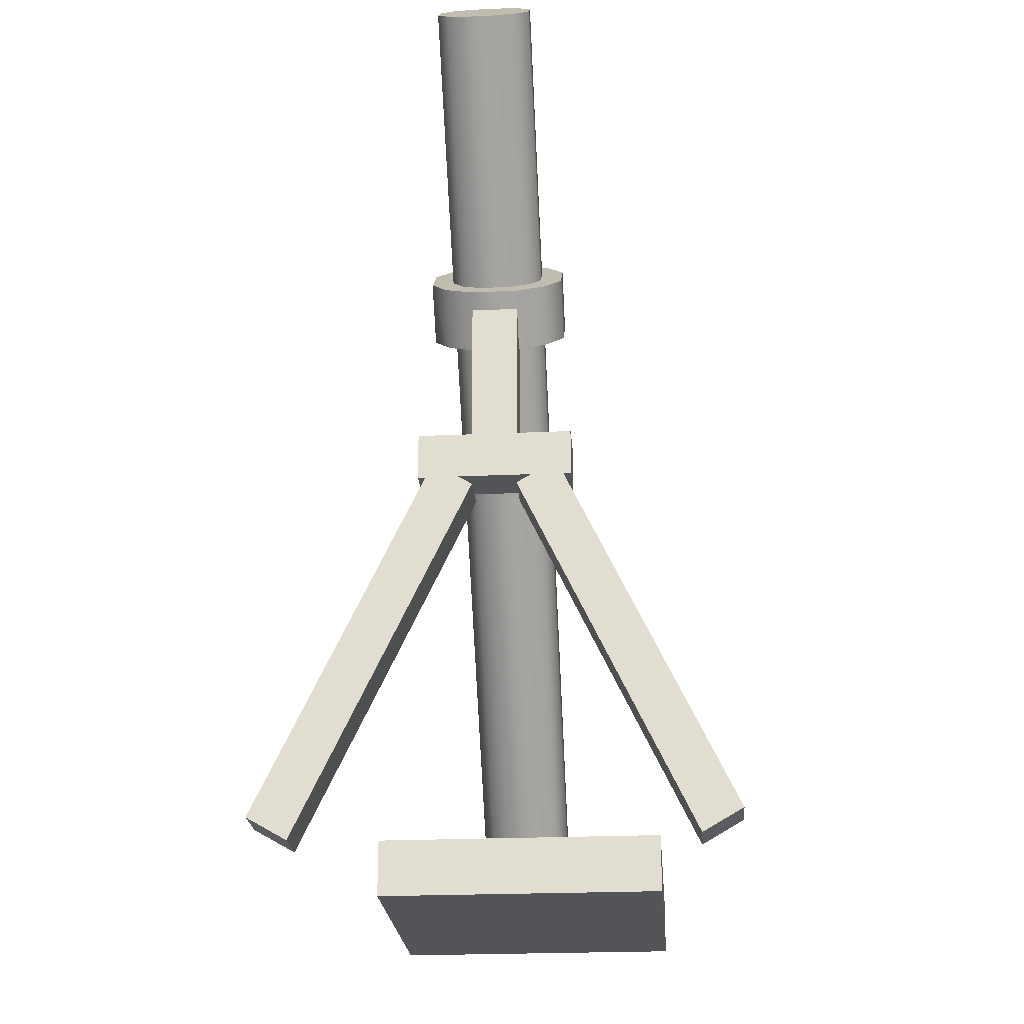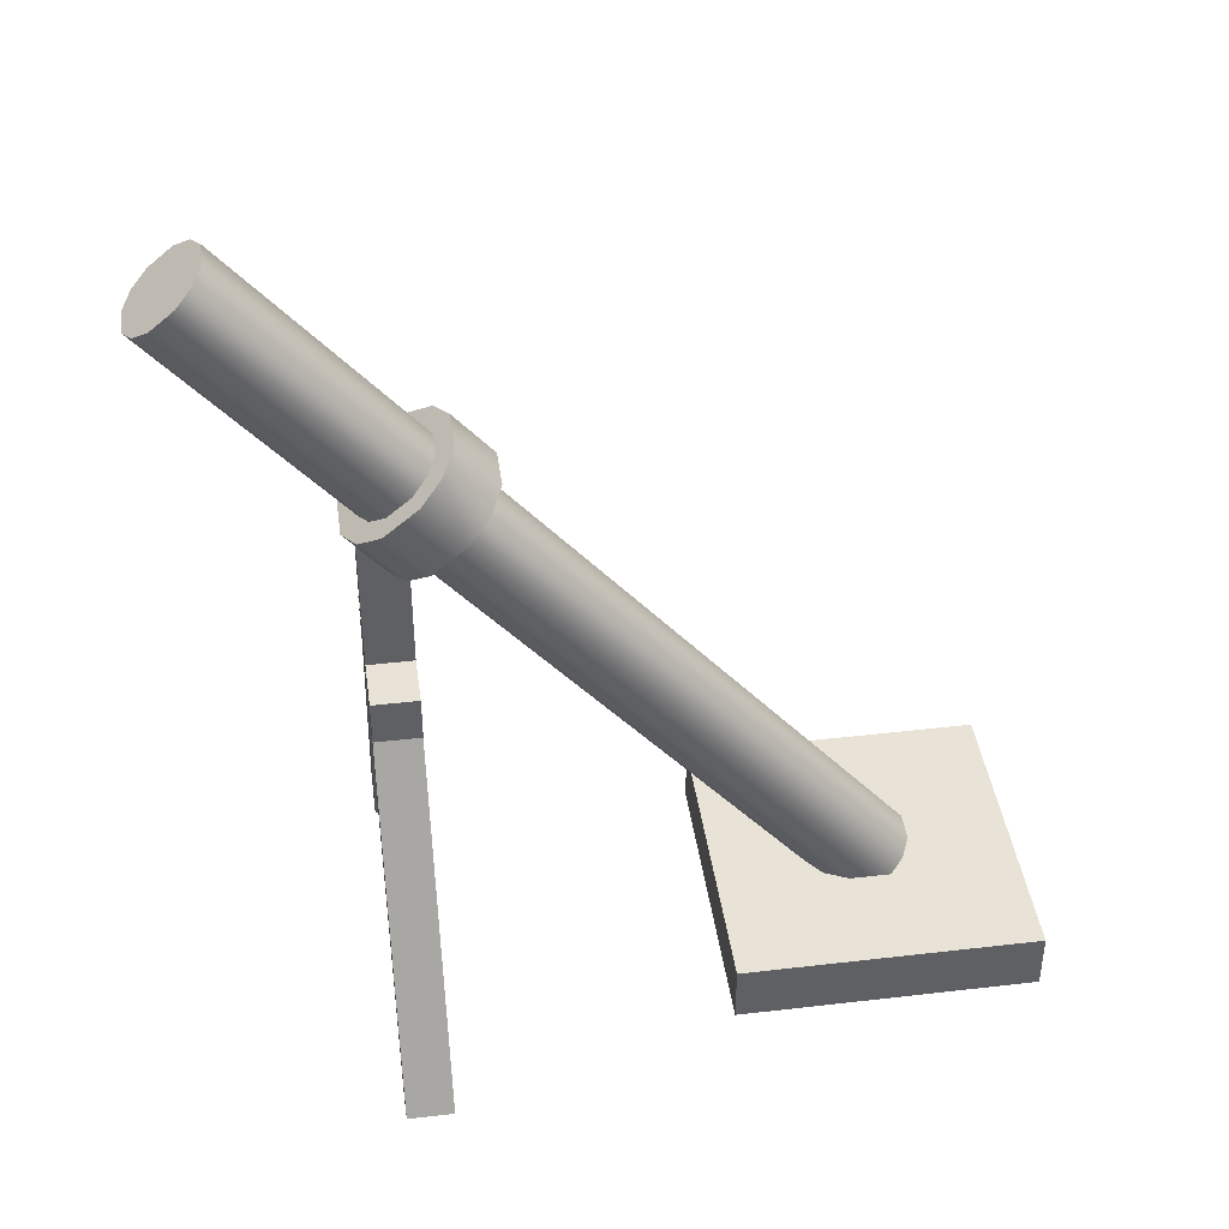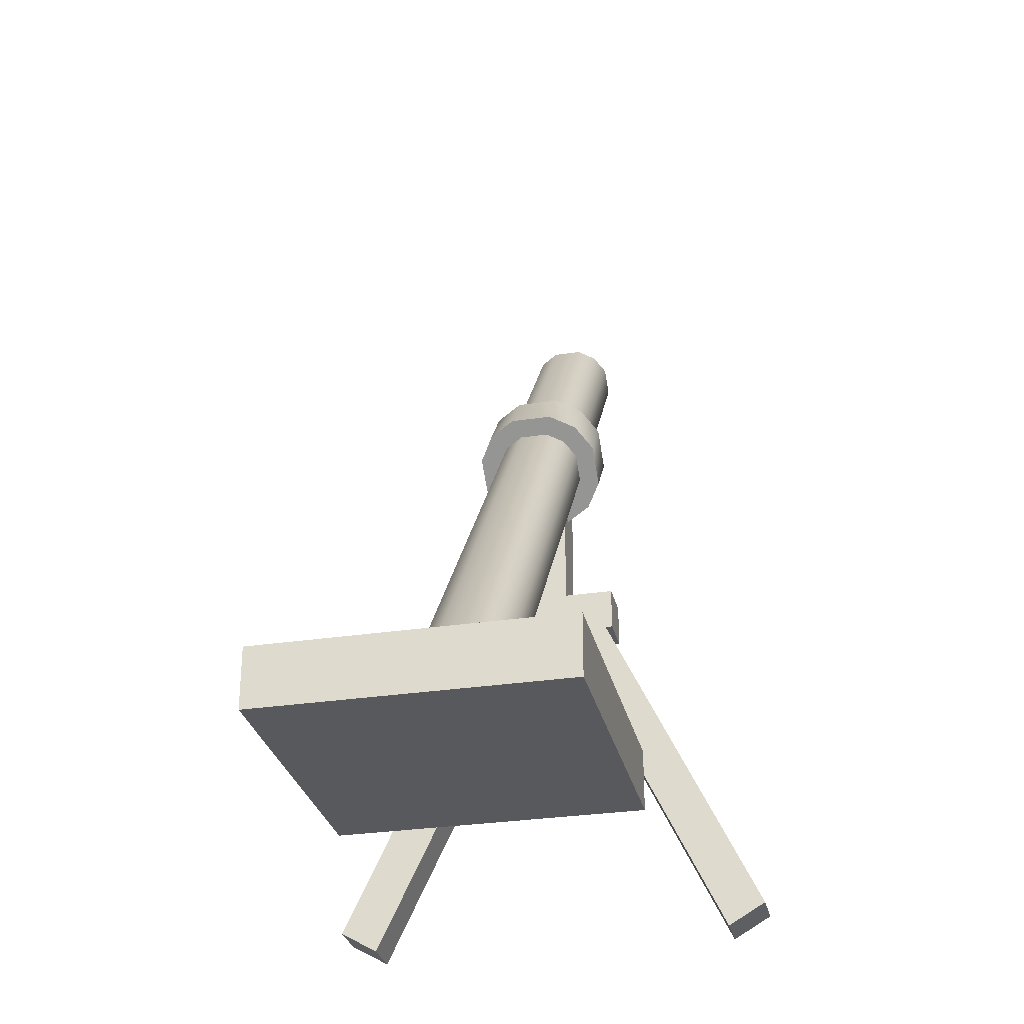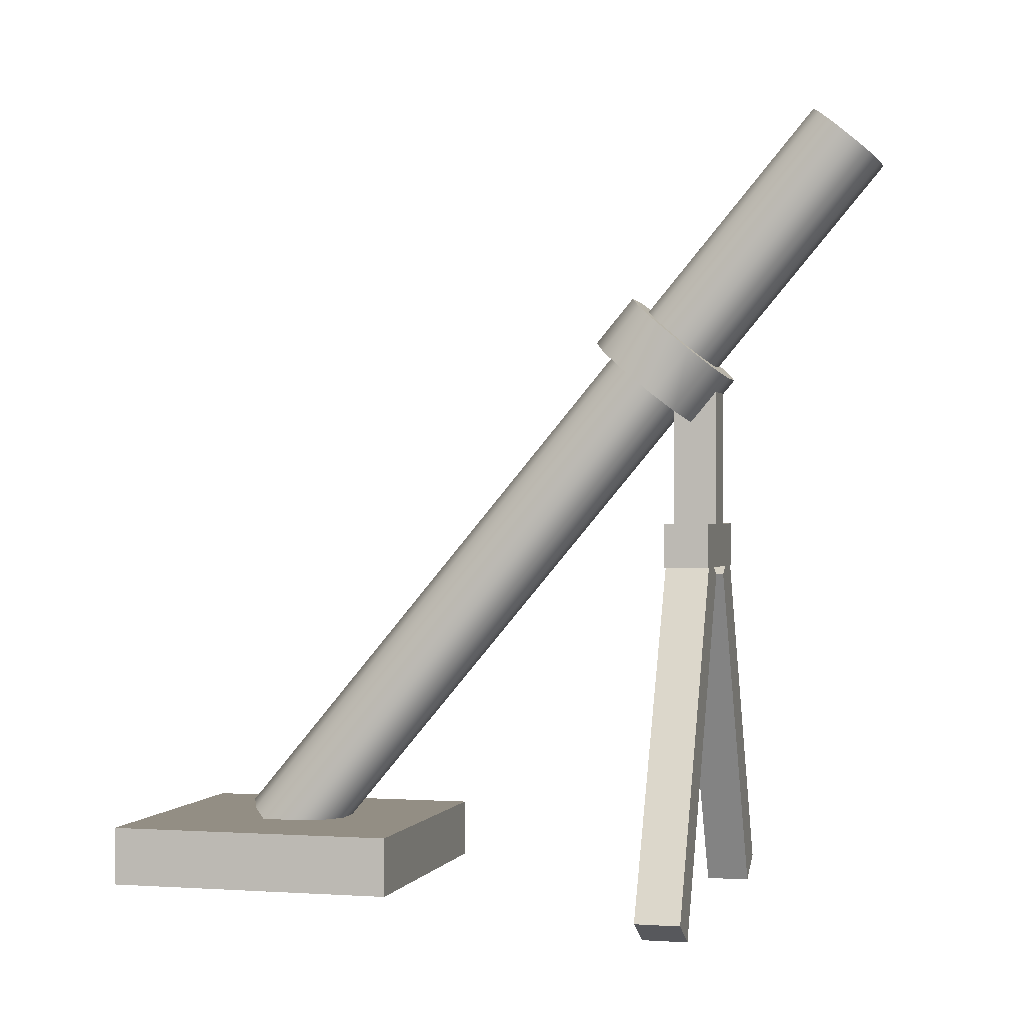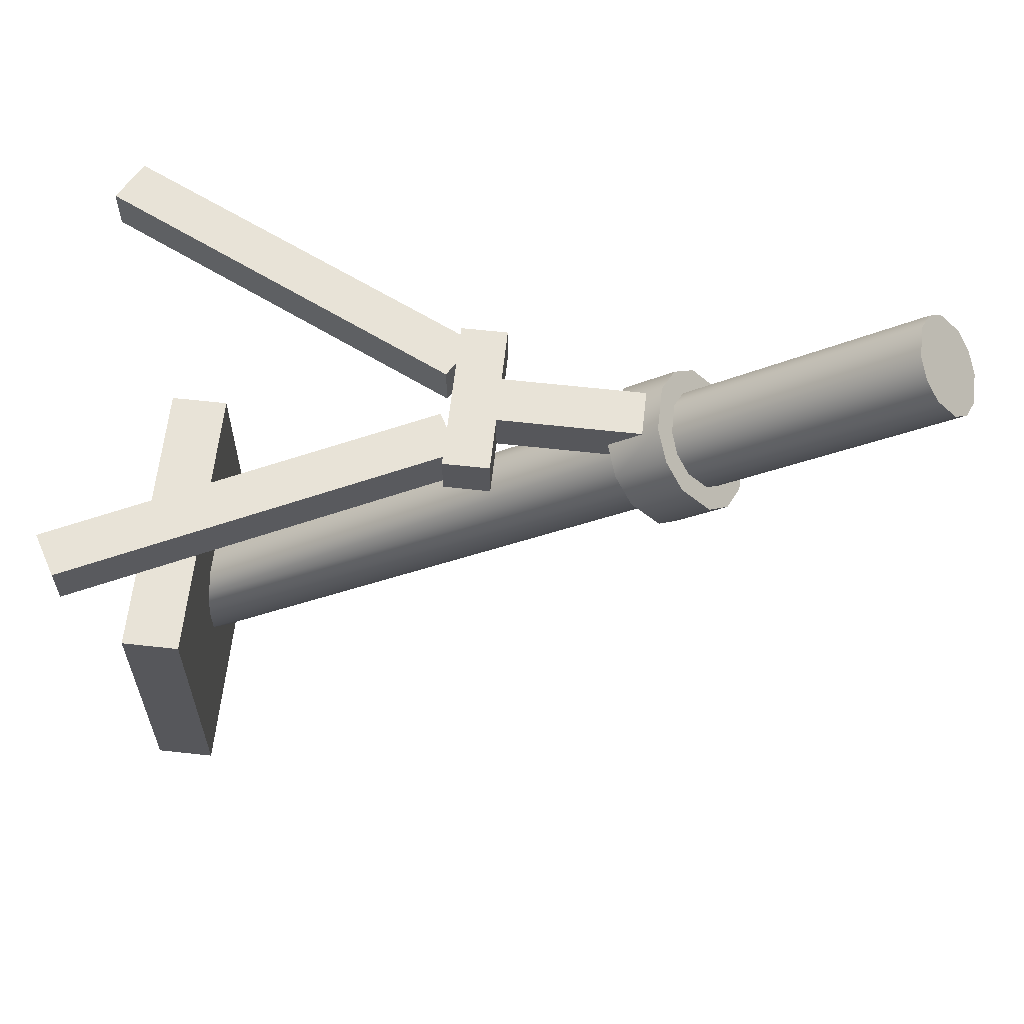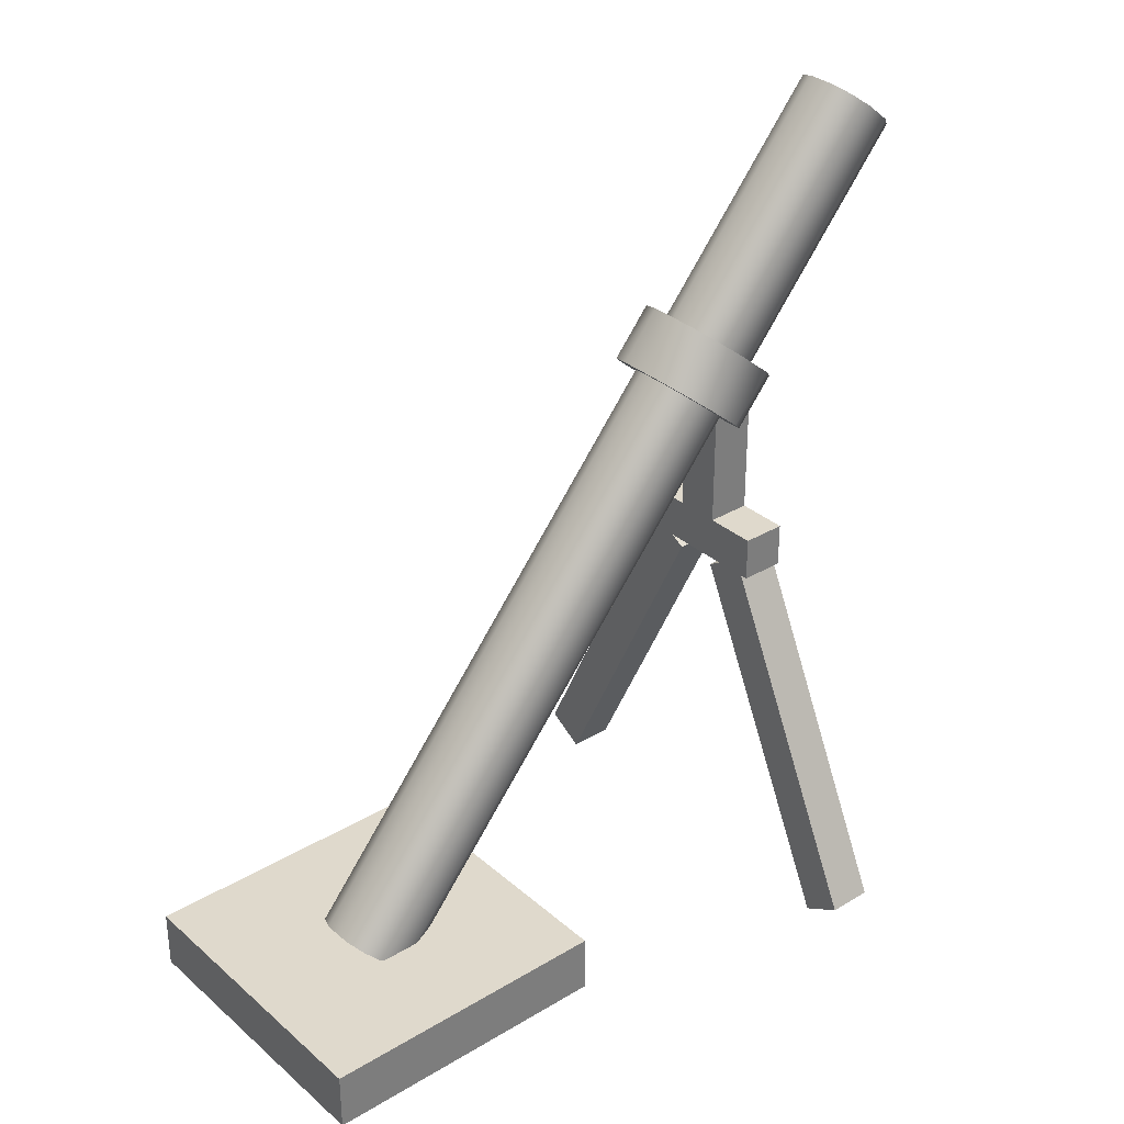
<metadata>
{"format":"obj","ext":"obj","renderer":"f3d","projection":"perspective","resolution":1024,"background":"white","views":[{"elev":-23.1,"azim":4.4,"up":"+Y"},{"elev":41.7,"azim":82.0,"up":"+Y"},{"elev":-29.6,"azim":-167.3,"up":"+Y"},{"elev":0.0,"azim":-75.2,"up":"+Y"},{"elev":62.3,"azim":96.4,"up":"+Z"},{"elev":32.3,"azim":-130.0,"up":"+Y"}]}
</metadata>
<code>
g
v -0.0375 0.8332 0.2874
v -0.0375 0.5832 0.2874
v 0.0375 0.8332 0.2874
v 0.0375 0.5832 0.2874
v 0.0375 0.8332 0.2124
v 0.0375 0.5832 0.2124
v -0.0375 0.8332 0.2124
v -0.0375 0.5832 0.2124
v -0.125 0.5957 0.2874
v -0.125 0.5207 0.2874
v 0.125 0.5957 0.2874
v 0.125 0.5207 0.2874
v 0.125 0.5957 0.2124
v 0.125 0.5207 0.2124
v -0.125 0.5957 0.2124
v -0.125 0.5207 0.2124
v 0.03627 0.507 0.2874
v 0.3175 -0.08018 0.2874
v 0.1012 0.5445 0.2874
v 0.3825 -0.04268 0.2874
v 0.1012 0.5445 0.2124
v 0.3825 -0.04268 0.2124
v 0.03627 0.507 0.2124
v 0.3175 -0.08018 0.2124
v -0.1012 0.5445 0.2874
v -0.3825 -0.04268 0.2874
v -0.03627 0.507 0.2874
v -0.3175 -0.08018 0.2874
v -0.03627 0.507 0.2124
v -0.3175 -0.08018 0.2124
v -0.1012 0.5445 0.2124
v -0.3825 -0.04268 0.2124
v -0.25 0.05818 -0.2501
v -0.25 -0.04182 -0.2501
v 0.25 0.05818 -0.2501
v 0.25 -0.04182 -0.2501
v 0.25 0.05818 -0.7501
v 0.25 -0.04182 -0.7501
v -0.25 0.05818 -0.7501
v -0.25 -0.04182 -0.7501
v -0.05625 1.229 0.5554
v -0.025 1.216 0.5698
v 0.025 1.216 0.5698
v -0.05625 0.002874 -0.4731
v -0.025 -0.009178 -0.4587
v 0.025 -0.009178 -0.4587
v 0.05625 1.229 0.5554
v 0.075 1.249 0.5315
v 0.075 1.281 0.4932
v 0.05625 0.002874 -0.4731
v 0.075 0.02296 -0.497
v 0.075 0.0551 -0.5353
v 0.05625 1.301 0.4692
v 0.025 1.313 0.4549
v -0.025 1.313 0.4549
v 0.05625 0.07519 -0.5592
v 0.025 0.08724 -0.5736
v -0.025 0.08724 -0.5736
v -0.05625 1.301 0.4692
v -0.075 1.281 0.4932
v -0.075 1.249 0.5315
v -0.05625 0.07519 -0.5592
v -0.075 0.0551 -0.5353
v -0.075 0.02296 -0.497
v -0.025 0.0551 -0.5353
v 0.025 0.0551 -0.5353
v -0.025 0.02296 -0.497
v 0.025 0.02296 -0.497
v -0.0825 0.867 0.2863
v -0.03667 0.8493 0.3073
v 0.03667 0.8493 0.3073
v -0.0825 0.7903 0.222
v -0.03667 0.7727 0.243
v 0.03667 0.7727 0.243
v 0.0825 0.867 0.2863
v 0.11 0.8964 0.2511
v 0.11 0.9436 0.195
v 0.0825 0.7903 0.222
v 0.11 0.8198 0.1869
v 0.11 0.8669 0.1307
v 0.0825 0.973 0.1599
v 0.03667 0.9907 0.1388
v -0.03667 0.9907 0.1388
v 0.0825 0.8964 0.09558
v 0.03667 0.9141 0.07451
v -0.03667 0.9141 0.07451
v -0.0825 0.973 0.1599
v -0.11 0.9436 0.195
v -0.11 0.8964 0.2511
v -0.0825 0.8964 0.09558
v -0.11 0.8669 0.1307
v -0.11 0.8198 0.1869
v -0.03667 0.9436 0.195
v 0.03667 0.9436 0.195
v -0.03667 0.8964 0.2511
v 0.03667 0.8964 0.2511
v -0.03667 0.8669 0.1307
v 0.03667 0.8669 0.1307
v -0.03667 0.8198 0.1869
v 0.03667 0.8198 0.1869
v -0.05625 1.229 0.5554
v -0.025 1.216 0.5698
v 0.025 1.216 0.5698
v 0.025 -0.009178 -0.4587
v 0.05625 1.229 0.5554
v 0.075 1.249 0.5315
v 0.075 1.281 0.4932
v 0.05625 0.002874 -0.4731
v 0.075 0.02296 -0.497
v 0.05625 1.301 0.4692
v 0.025 1.313 0.4549
v -0.025 1.313 0.4549
v -0.05625 1.301 0.4692
v -0.075 1.281 0.4932
v -0.075 1.249 0.5315
v -0.025 1.281 0.4932
v 0.025 1.281 0.4932
v -0.025 1.249 0.5315
v 0.025 1.249 0.5315
v 0.025 0.02296 -0.497
g mat1
f 4 3 1
f 2 4 1
f 6 5 3
f 4 6 3
f 8 7 5
f 6 8 5
f 2 1 7
f 8 2 7
f 3 5 7
f 1 3 7
f 6 4 2
f 8 6 2
f 12 11 9
f 10 12 9
f 14 13 11
f 12 14 11
f 16 15 13
f 14 16 13
f 10 9 15
f 16 10 15
f 11 13 15
f 9 11 15
f 14 12 10
f 16 14 10
f 20 19 17
f 18 20 17
f 22 21 19
f 20 22 19
f 24 23 21
f 22 24 21
f 18 17 23
f 24 18 23
f 19 21 23
f 17 19 23
f 22 20 18
f 24 22 18
f 28 27 25
f 26 28 25
f 30 29 27
f 28 30 27
f 32 31 29
f 30 32 29
f 26 25 31
f 32 26 31
f 27 29 31
f 25 27 31
f 30 28 26
f 32 30 26
g mat4
f 36 35 33
f 34 36 33
f 38 37 35
f 36 38 35
f 40 39 37
f 38 40 37
f 34 33 39
f 40 34 39
f 35 37 39
f 33 35 39
f 38 36 34
f 40 38 34
g mat5
f 45 42 41
f 44 45 41
f 46 43 42
f 45 46 42
f 50 47 43
f 46 50 43
f 50 51 48
f 47 50 48
f 51 52 49
f 48 51 49
f 56 53 49
f 52 56 49
f 57 54 53
f 56 57 53
f 58 55 54
f 57 58 54
f 62 59 55
f 58 62 55
f 63 60 59
f 62 63 59
f 64 61 60
f 63 64 60
f 44 41 61
f 64 44 61
f 62 58 65
f 63 62 65
f 57 66 65
f 58 57 65
f 56 52 66
f 57 56 66
f 65 67 64
f 63 65 64
f 66 68 67
f 65 66 67
f 52 51 68
f 66 52 68
f 67 45 44
f 64 67 44
f 68 46 45
f 67 68 45
f 68 51 50
f 46 68 50
f 72 73 70
f 69 72 70
f 74 71 70
f 73 74 70
f 78 75 71
f 74 78 71
f 78 79 76
f 75 78 76
f 80 77 76
f 79 80 76
f 80 84 81
f 77 80 81
f 84 85 82
f 81 84 82
f 86 83 82
f 85 86 82
f 90 87 83
f 86 90 83
f 91 88 87
f 90 91 87
f 92 89 88
f 91 92 88
f 72 69 89
f 92 72 89
f 93 83 87
f 88 93 87
f 94 82 83
f 93 94 83
f 77 81 82
f 94 77 82
f 95 93 88
f 89 95 88
f 96 94 93
f 95 96 93
f 76 77 94
f 96 76 94
f 70 95 89
f 69 70 89
f 71 96 95
f 70 71 95
f 71 75 76
f 96 71 76
f 86 97 91
f 90 86 91
f 85 98 97
f 86 85 97
f 84 80 98
f 85 84 98
f 97 99 92
f 91 97 92
f 98 100 99
f 97 98 99
f 80 79 100
f 98 80 100
f 99 73 72
f 92 99 72
f 100 74 73
f 99 100 73
f 79 78 74
f 100 79 74
f 114 116 112
f 113 114 112
f 117 111 112
f 116 117 112
f 107 110 111
f 117 107 111
f 118 116 114
f 115 118 114
f 119 117 116
f 118 119 116
f 106 107 117
f 119 106 117
f 102 118 115
f 101 102 115
f 103 119 118
f 102 103 118
f 103 105 106
f 119 103 106
f 120 109 108
f 104 120 108

</code>
